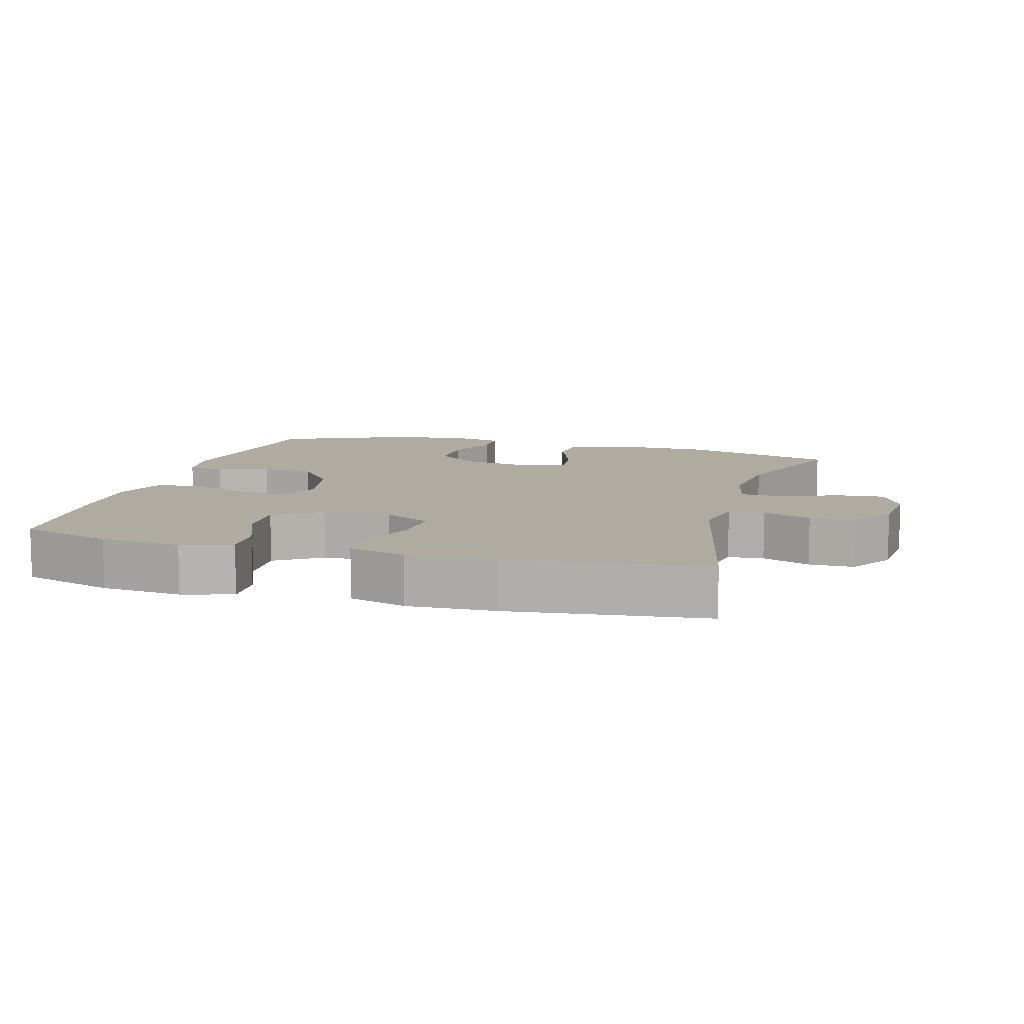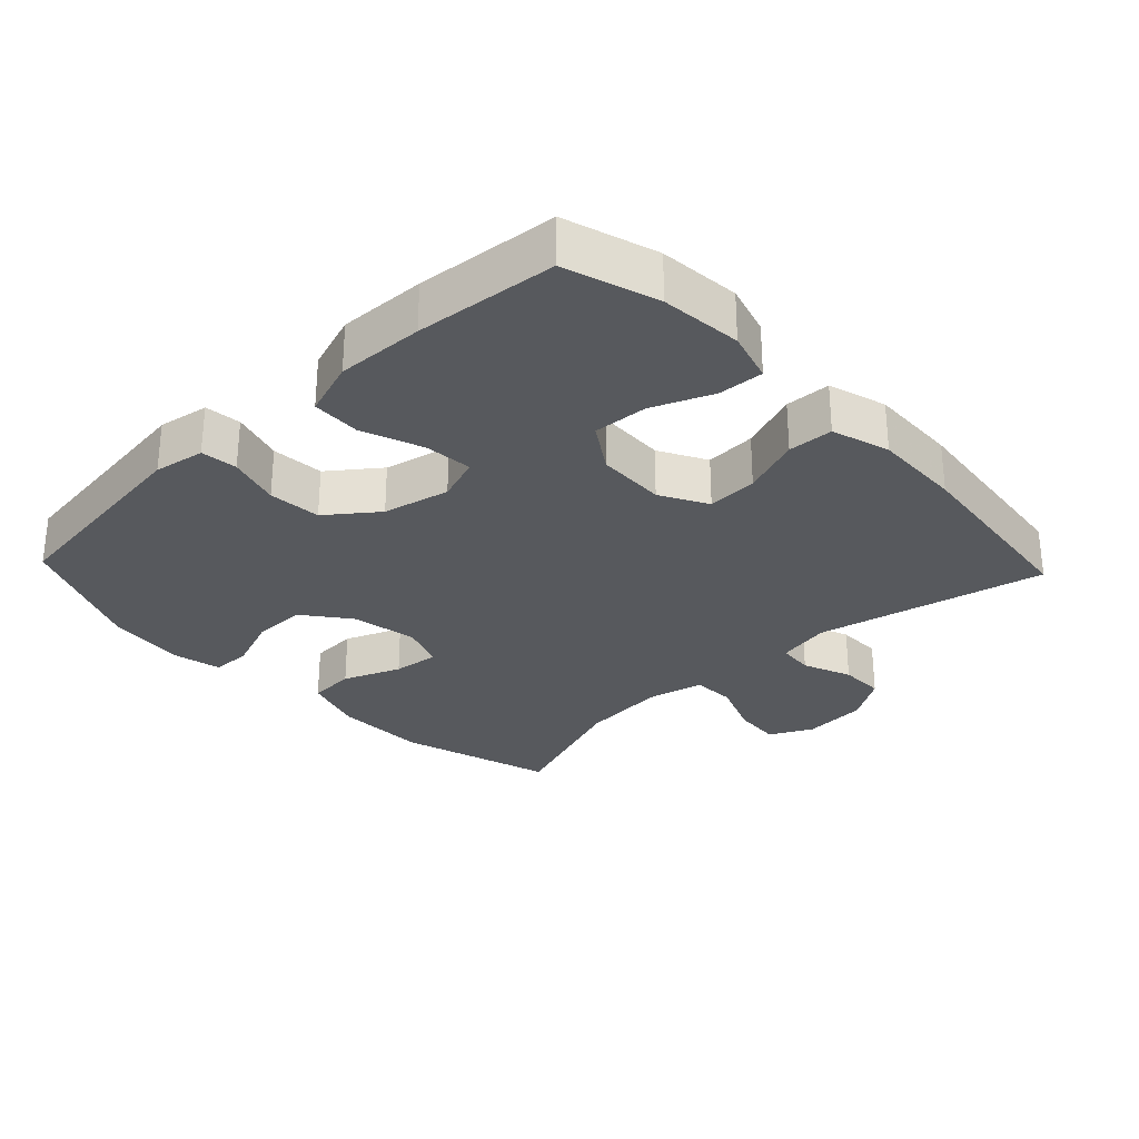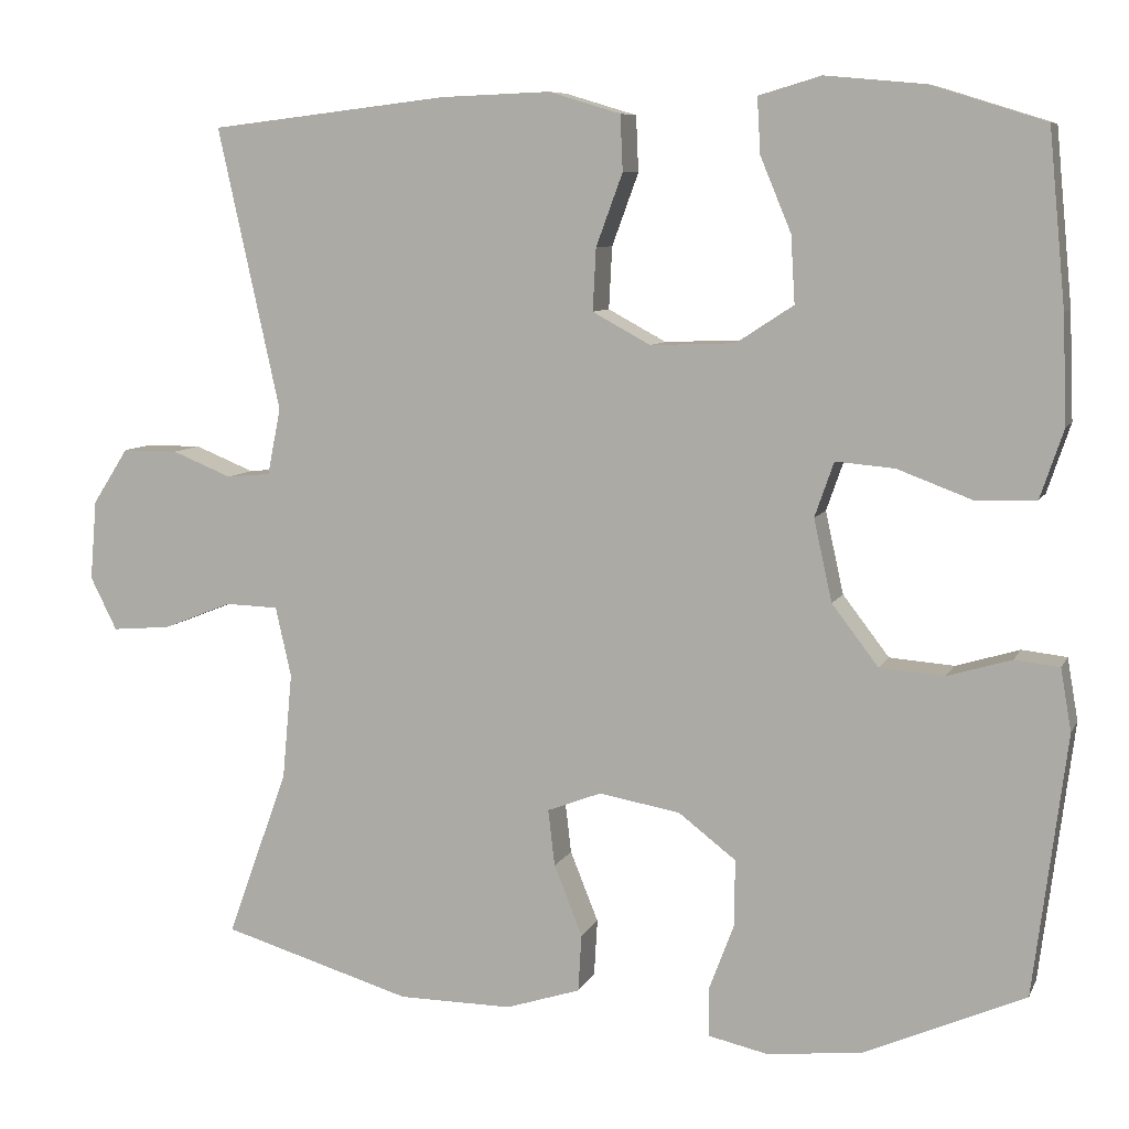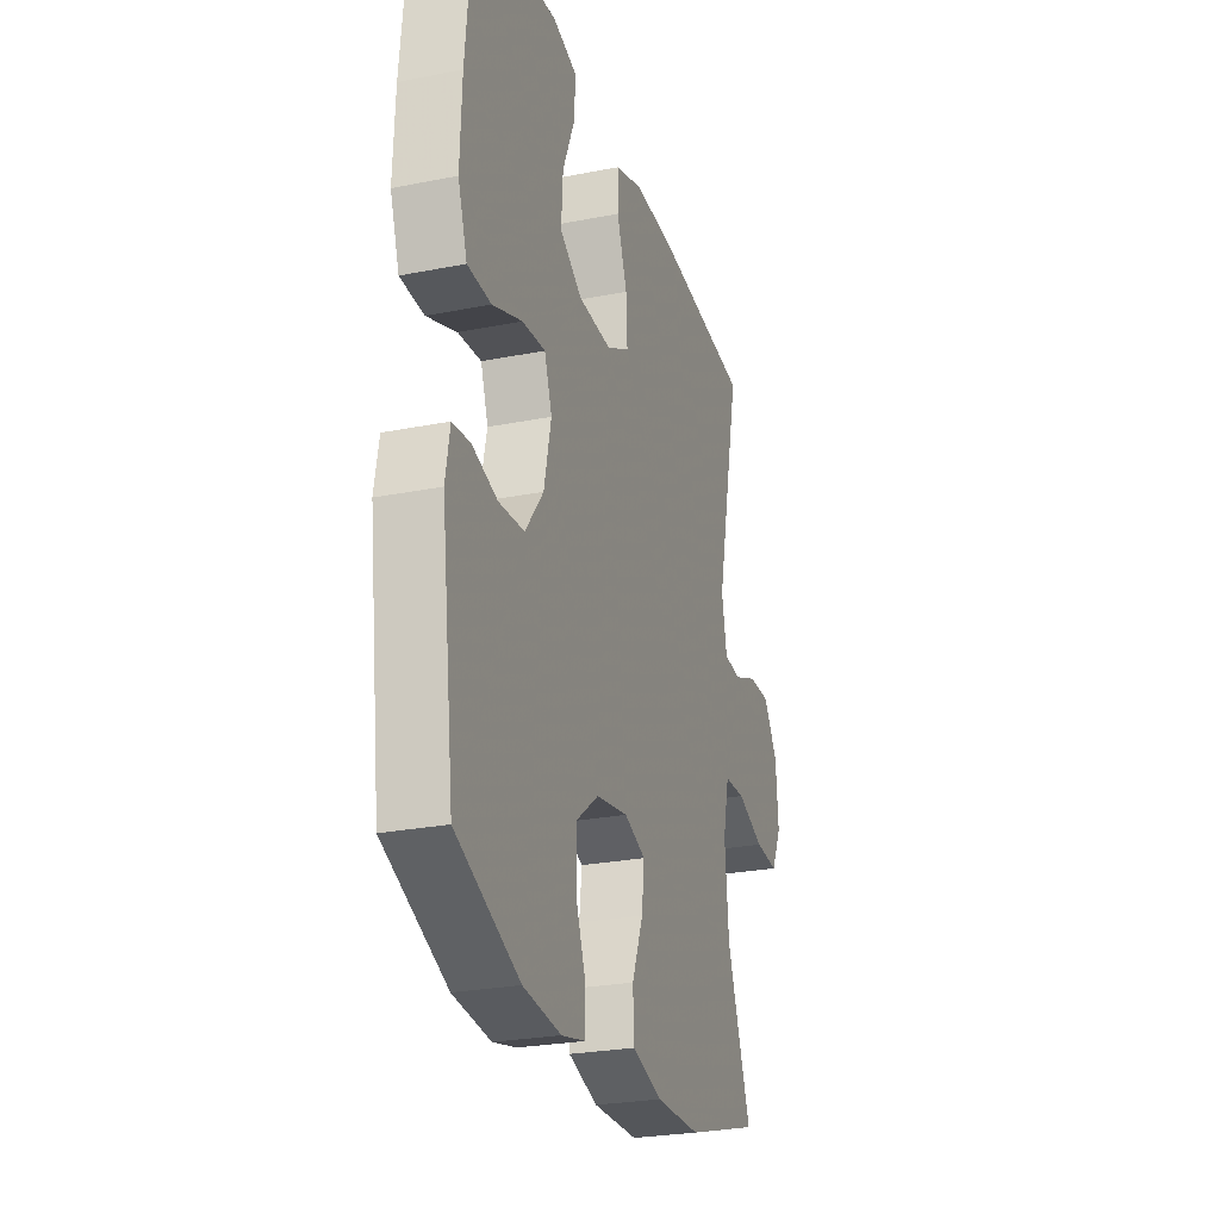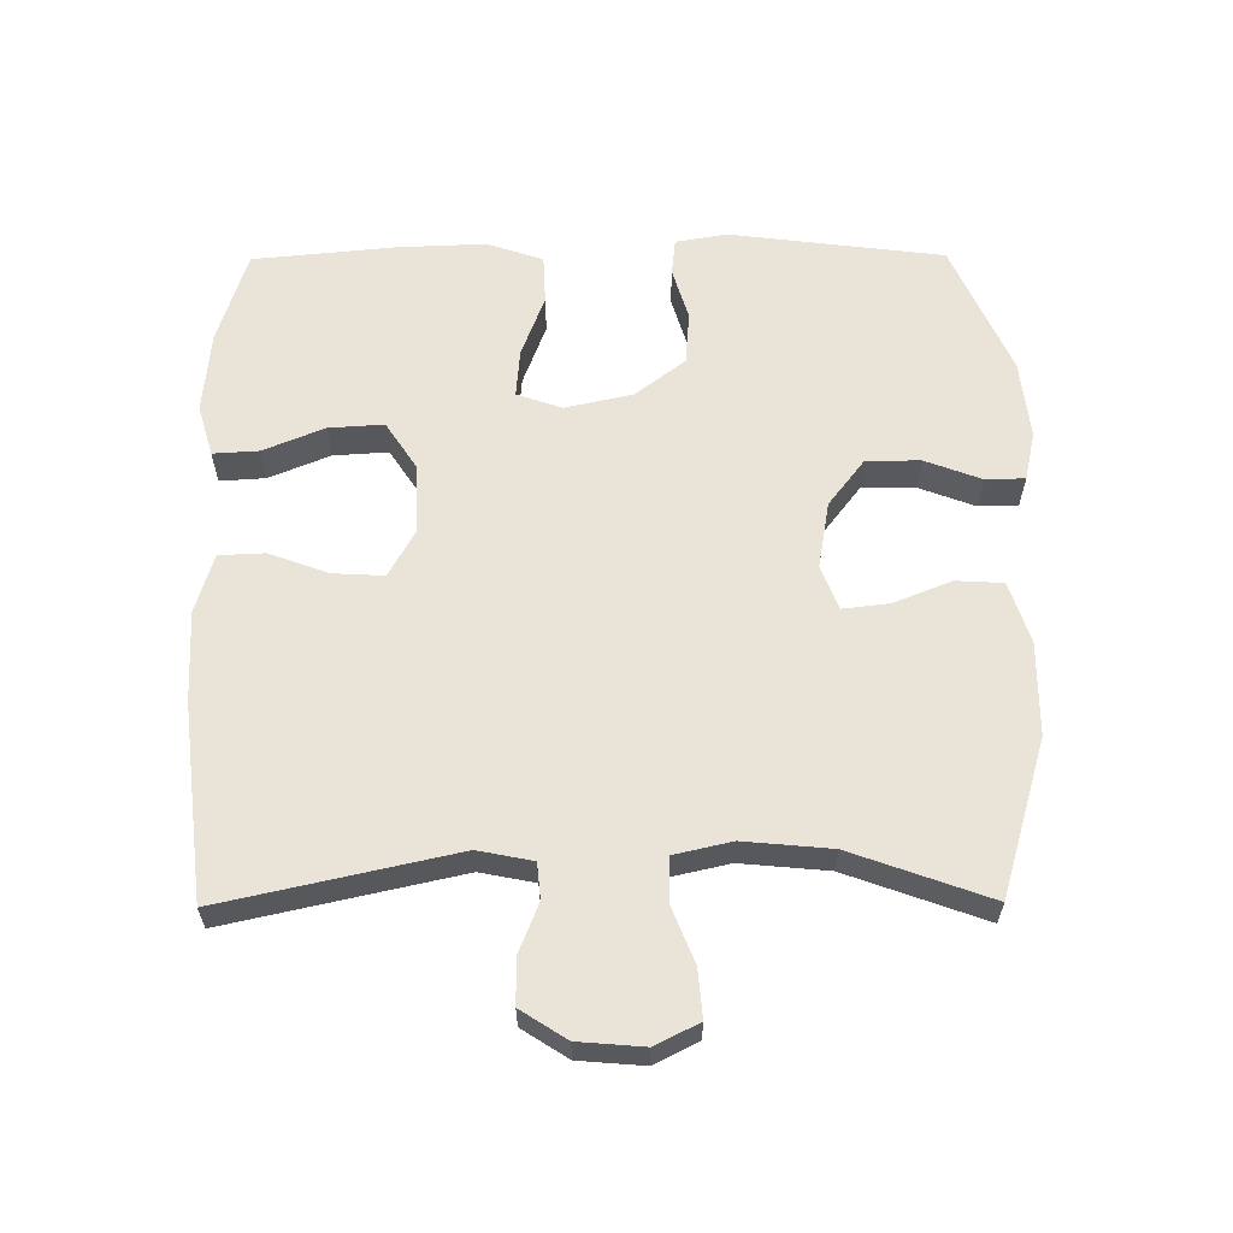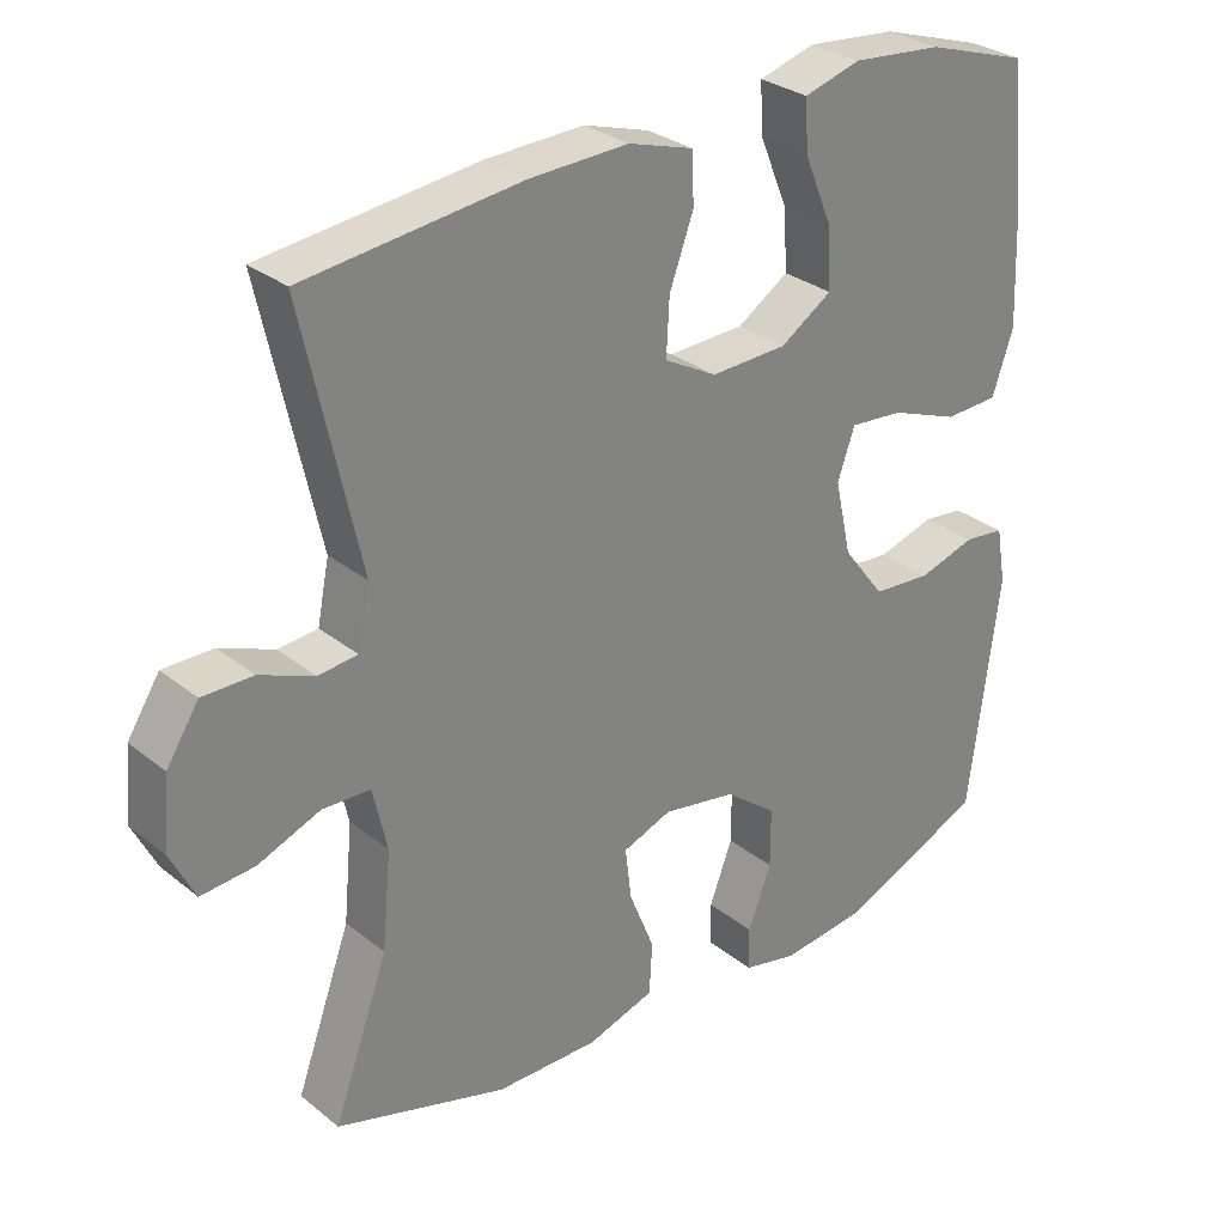
<metadata>
{"format":"obj","ext":"obj","renderer":"f3d","projection":"perspective","resolution":1024,"background":"white","views":[{"elev":9.8,"azim":15.8,"up":"+Y"},{"elev":-29.1,"azim":-46.5,"up":"+Y"},{"elev":8.0,"azim":-163.3,"up":"+Z"},{"elev":-25.9,"azim":-72.5,"up":"+Z"},{"elev":60.9,"azim":89.6,"up":"+Y"},{"elev":29.5,"azim":139.4,"up":"+Z"}]}
</metadata>
<code>
v 0.5 0.07 -0.5
v 0.271 0.07 -0.568
v 0.134 0.07 -0.569
v 0.044 0.07 -0.54
v 0.04 0.07 -0.471
v 0.074 0.07 -0.386
v 0.082 0.07 -0.318
v 0.017 0.07 -0.293
v -0.081 0.07 -0.31
v -0.15 0.07 -0.363
v -0.15 0.07 -0.442
v -0.119 0.07 -0.524
v -0.12 0.07 -0.582
v -0.192 0.07 -0.598
v -0.307 0.07 -0.585
v -0.5 0.07 -0.5
v -0.54 0.07 -0.186
v -0.527 0.07 -0.111
v -0.473 0.07 -0.105
v -0.396 0.07 -0.128
v -0.318 0.07 -0.122
v -0.262 0.07 -0.049
v -0.24 0.07 0.05
v -0.263 0.07 0.116
v -0.334 0.07 0.11
v -0.425 0.07 0.076
v -0.497 0.07 0.079
v -0.525 0.07 0.162
v -0.52 0.07 0.291
v -0.5 0.07 0.5
v -0.363 0.07 0.543
v -0.243 0.07 0.554
v -0.168 0.07 0.532
v -0.172 0.07 0.465
v -0.209 0.07 0.376
v -0.214 0.07 0.295
v -0.145 0.07 0.25
v -0.043 0.07 0.246
v 0.027 0.07 0.284
v 0.023 0.07 0.359
v -0.009 0.07 0.446
v -0.006 0.07 0.513
v 0.08 0.07 0.539
v 0.212 0.07 0.534
v 0.5 0.07 0.5
v 0.425 0.07 0.16
v 0.441 0.07 0.08
v 0.494 0.07 0.075
v 0.566 0.07 0.104
v 0.633 0.07 0.104
v 0.676 0.07 0.037
v 0.684 0.07 -0.059
v 0.652 0.07 -0.123
v 0.581 0.07 -0.117
v 0.498 0.07 -0.084
v 0.434 0.07 -0.086
v 0.415 0.07 -0.17
v 0.427 0.07 -0.298
v 0.5 0 -0.5
v 0.271 0 -0.568
v 0.134 0 -0.569
v 0.044 0 -0.54
v 0.04 0 -0.471
v 0.074 0 -0.386
v 0.082 0 -0.318
v 0.017 0 -0.293
v -0.081 0 -0.31
v -0.15 0 -0.363
v -0.15 0 -0.442
v -0.119 0 -0.524
v -0.12 0 -0.582
v -0.192 0 -0.598
v -0.307 0 -0.585
v -0.5 0 -0.5
v -0.54 0 -0.186
v -0.527 0 -0.111
v -0.473 0 -0.105
v -0.396 0 -0.128
v -0.318 0 -0.122
v -0.262 0 -0.049
v -0.24 0 0.05
v -0.263 0 0.116
v -0.334 0 0.11
v -0.425 0 0.076
v -0.497 0 0.079
v -0.525 0 0.162
v -0.52 0 0.291
v -0.5 0 0.5
v -0.363 0 0.543
v -0.243 0 0.554
v -0.168 0 0.532
v -0.172 0 0.465
v -0.209 0 0.376
v -0.214 0 0.295
v -0.145 0 0.25
v -0.043 0 0.246
v 0.027 0 0.284
v 0.023 0 0.359
v -0.009 0 0.446
v -0.006 0 0.513
v 0.08 0 0.539
v 0.212 0 0.534
v 0.5 0 0.5
v 0.425 0 0.16
v 0.441 0 0.08
v 0.494 0 0.075
v 0.566 0 0.104
v 0.633 0 0.104
v 0.676 0 0.037
v 0.684 0 -0.059
v 0.652 0 -0.123
v 0.581 0 -0.117
v 0.498 0 -0.084
v 0.434 0 -0.086
v 0.415 0 -0.17
v 0.427 0 -0.298
f 52 53 54 55
f 52 55 56
f 51 52 56
f 48 49 50 51
f 47 48 51 56
f 46 47 56 57
f 44 45 46
f 43 44 46 57
f 40 41 42 43
f 39 40 43 57
f 32 33 34 35
f 32 35 36
f 31 32 36
f 30 31 36
f 29 30 36
f 28 29 36 37
f 25 26 27 28
f 24 25 28 37
f 17 18 19 20
f 17 20 21
f 16 17 21
f 15 16 21 22
f 11 12 13 14
f 10 11 14 15
f 3 4 5 6
f 3 6 7
f 58 1 2 3
f 58 3 7
f 38 39 57 58
f 38 58 7 8
f 23 24 37 38
f 23 38 8 9
f 10 15 22 23
f 9 10 23
f 113 112 111 110
f 114 113 110
f 114 110 109
f 109 108 107 106
f 114 109 106 105
f 115 114 105 104
f 104 103 102
f 115 104 102 101
f 101 100 99 98
f 115 101 98 97
f 93 92 91 90
f 94 93 90
f 94 90 89
f 94 89 88
f 94 88 87
f 95 94 87 86
f 86 85 84 83
f 95 86 83 82
f 78 77 76 75
f 79 78 75
f 79 75 74
f 80 79 74 73
f 72 71 70 69
f 73 72 69 68
f 64 63 62 61
f 65 64 61
f 61 60 59 116
f 65 61 116
f 116 115 97 96
f 66 65 116 96
f 96 95 82 81
f 67 66 96 81
f 81 80 73 68
f 81 68 67
f 1 59 60 2
f 2 60 61 3
f 3 61 62 4
f 4 62 63 5
f 5 63 64 6
f 6 64 65 7
f 7 65 66 8
f 8 66 67 9
f 9 67 68 10
f 10 68 69 11
f 11 69 70 12
f 12 70 71 13
f 13 71 72 14
f 14 72 73 15
f 15 73 74 16
f 16 74 75 17
f 17 75 76 18
f 18 76 77 19
f 19 77 78 20
f 20 78 79 21
f 21 79 80 22
f 22 80 81 23
f 23 81 82 24
f 24 82 83 25
f 25 83 84 26
f 26 84 85 27
f 27 85 86 28
f 28 86 87 29
f 29 87 88 30
f 30 88 89 31
f 31 89 90 32
f 32 90 91 33
f 33 91 92 34
f 34 92 93 35
f 35 93 94 36
f 36 94 95 37
f 37 95 96 38
f 38 96 97 39
f 39 97 98 40
f 40 98 99 41
f 41 99 100 42
f 42 100 101 43
f 43 101 102 44
f 44 102 103 45
f 45 103 104 46
f 46 104 105 47
f 47 105 106 48
f 48 106 107 49
f 49 107 108 50
f 50 108 109 51
f 51 109 110 52
f 52 110 111 53
f 53 111 112 54
f 54 112 113 55
f 55 113 114 56
f 56 114 115 57
f 57 115 116 58
f 58 116 59 1

</code>
